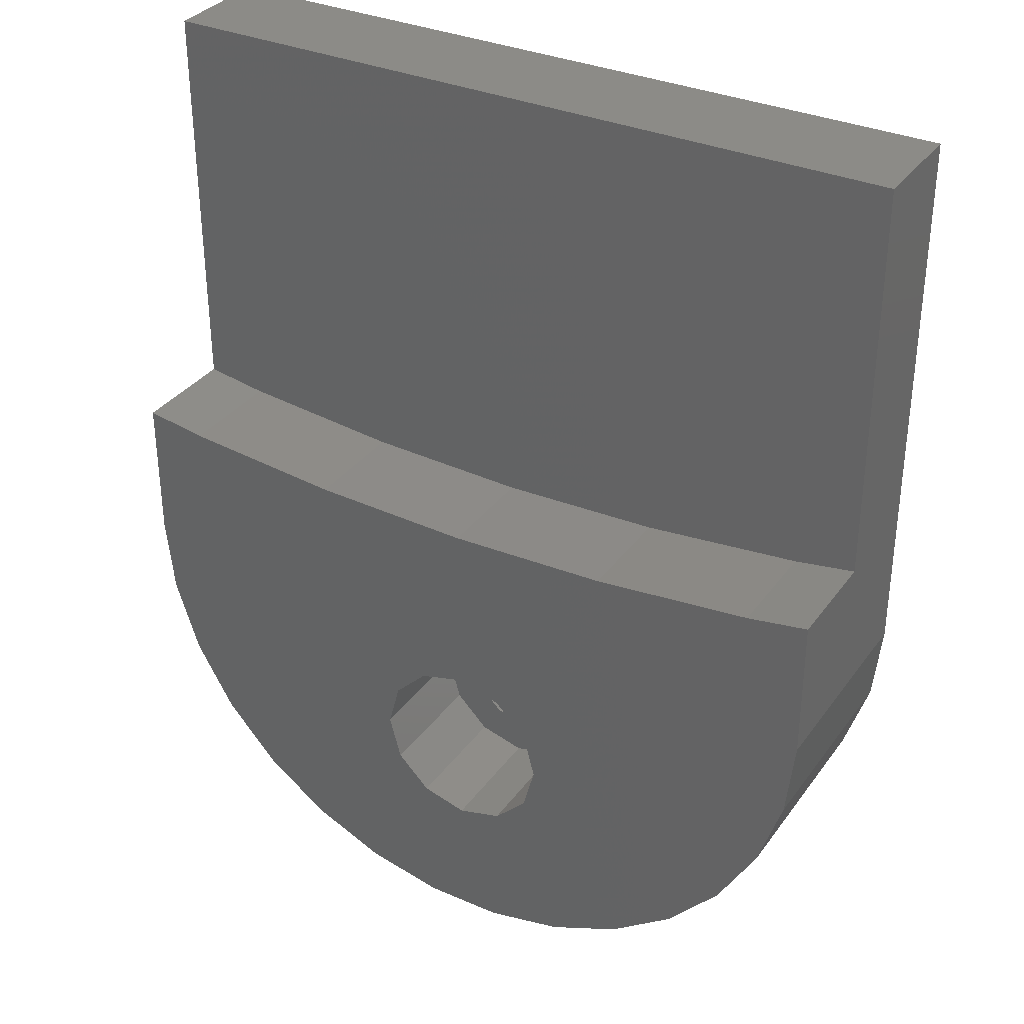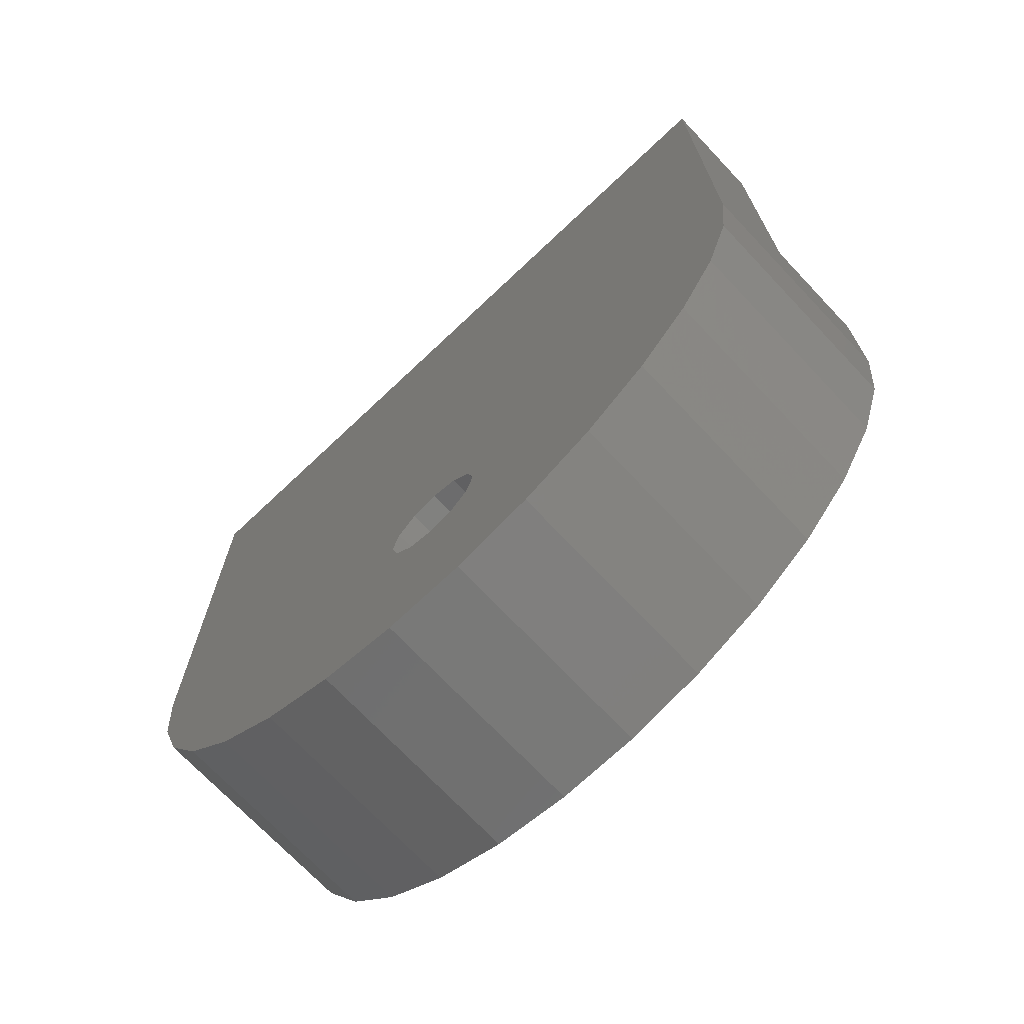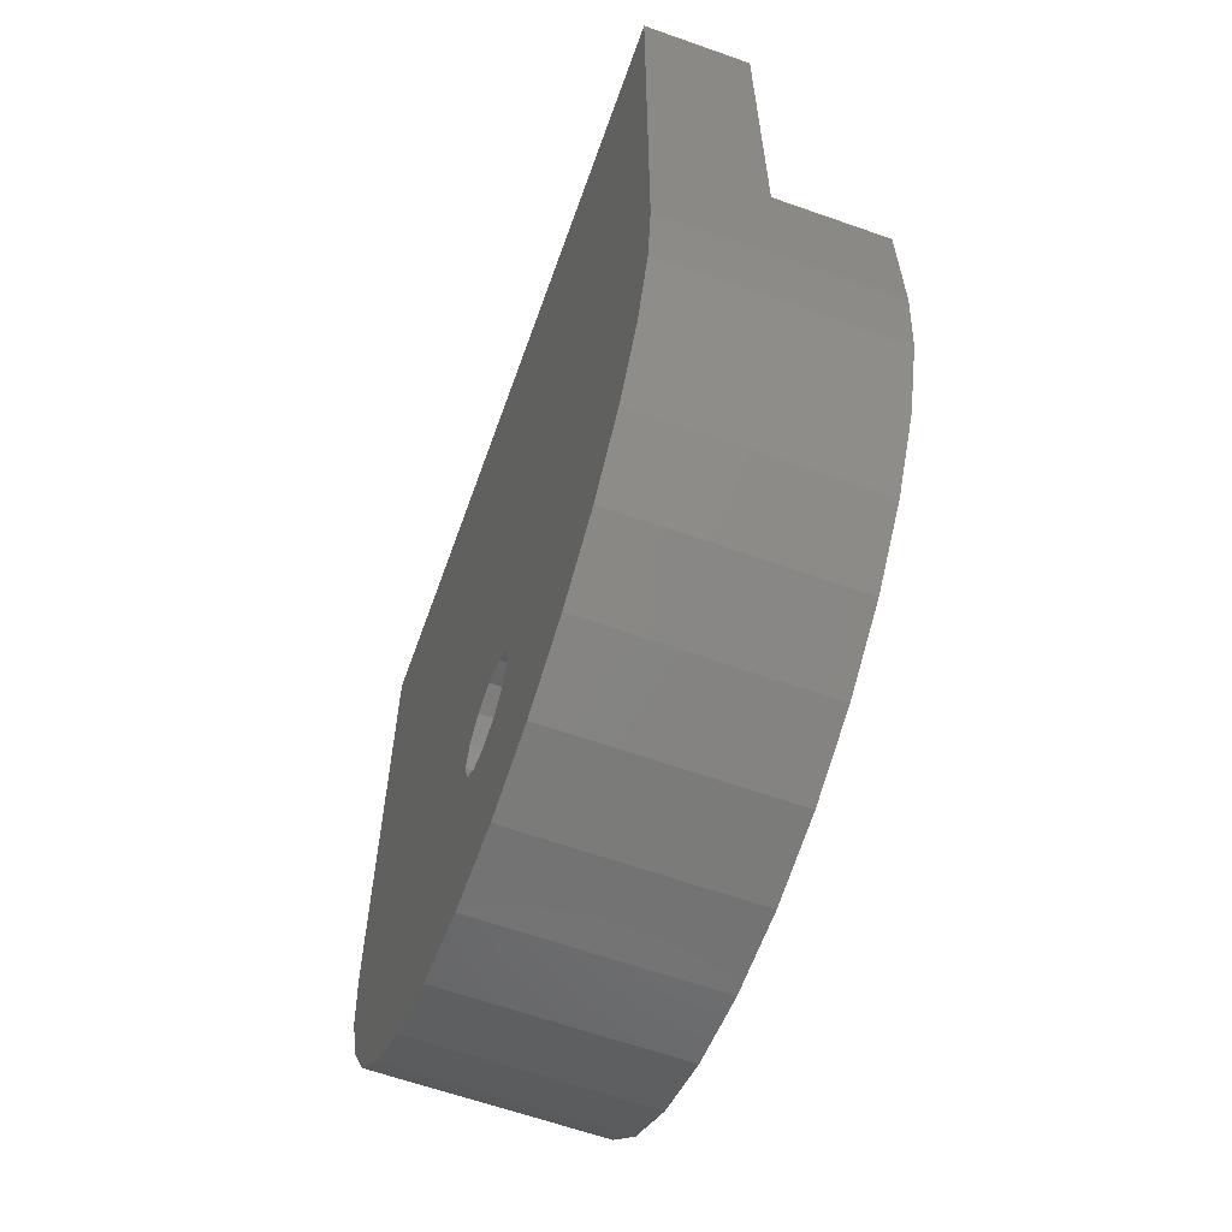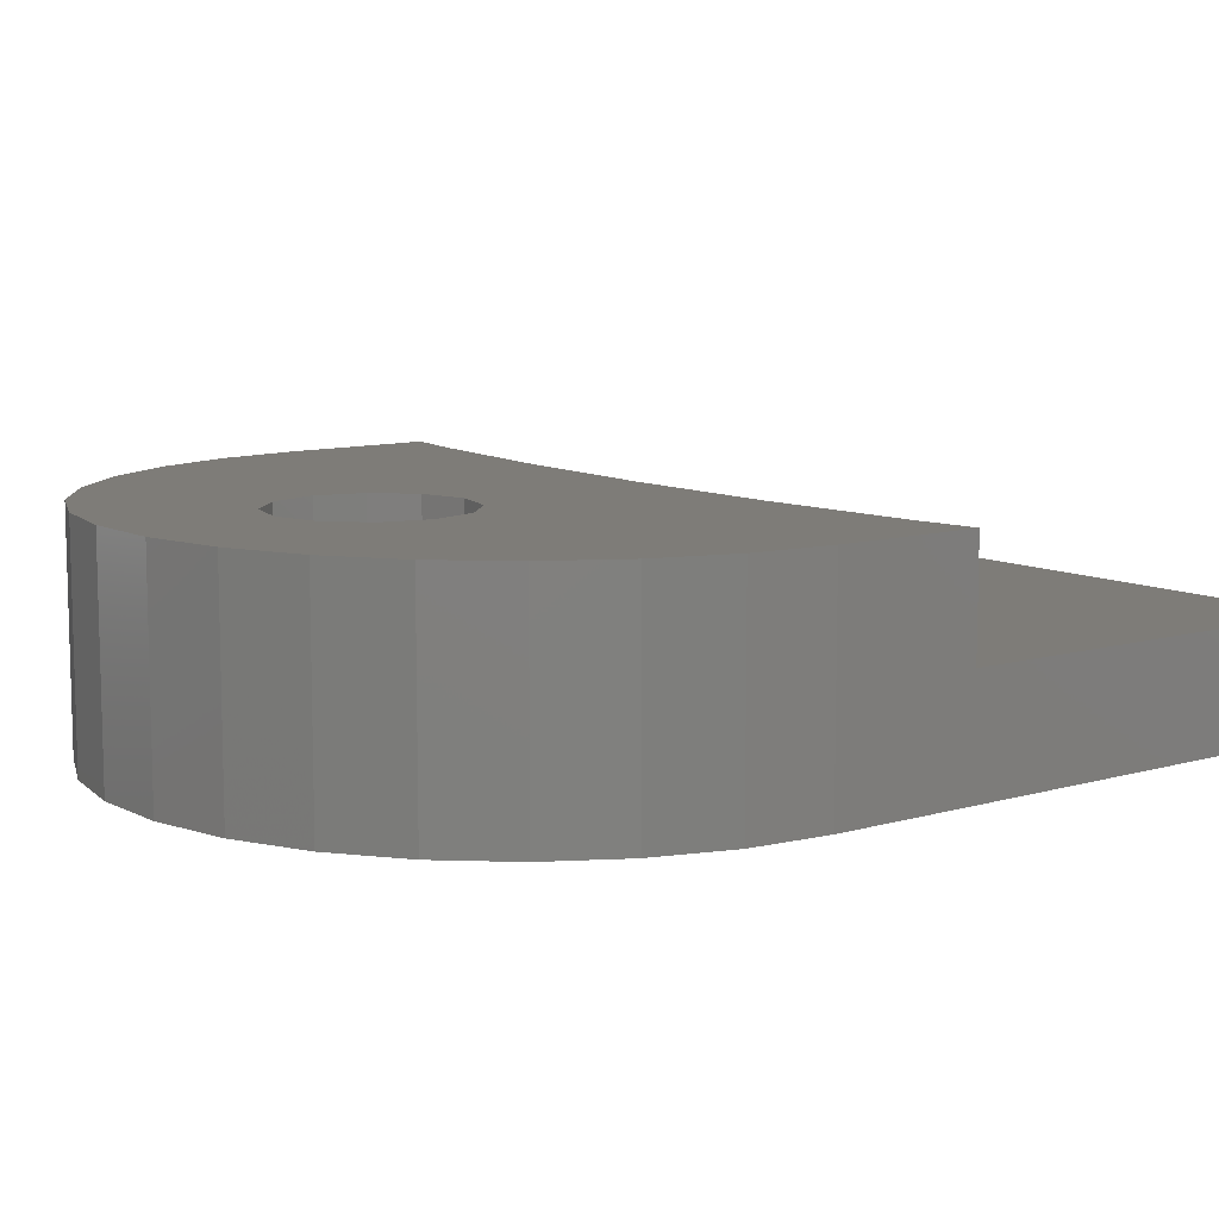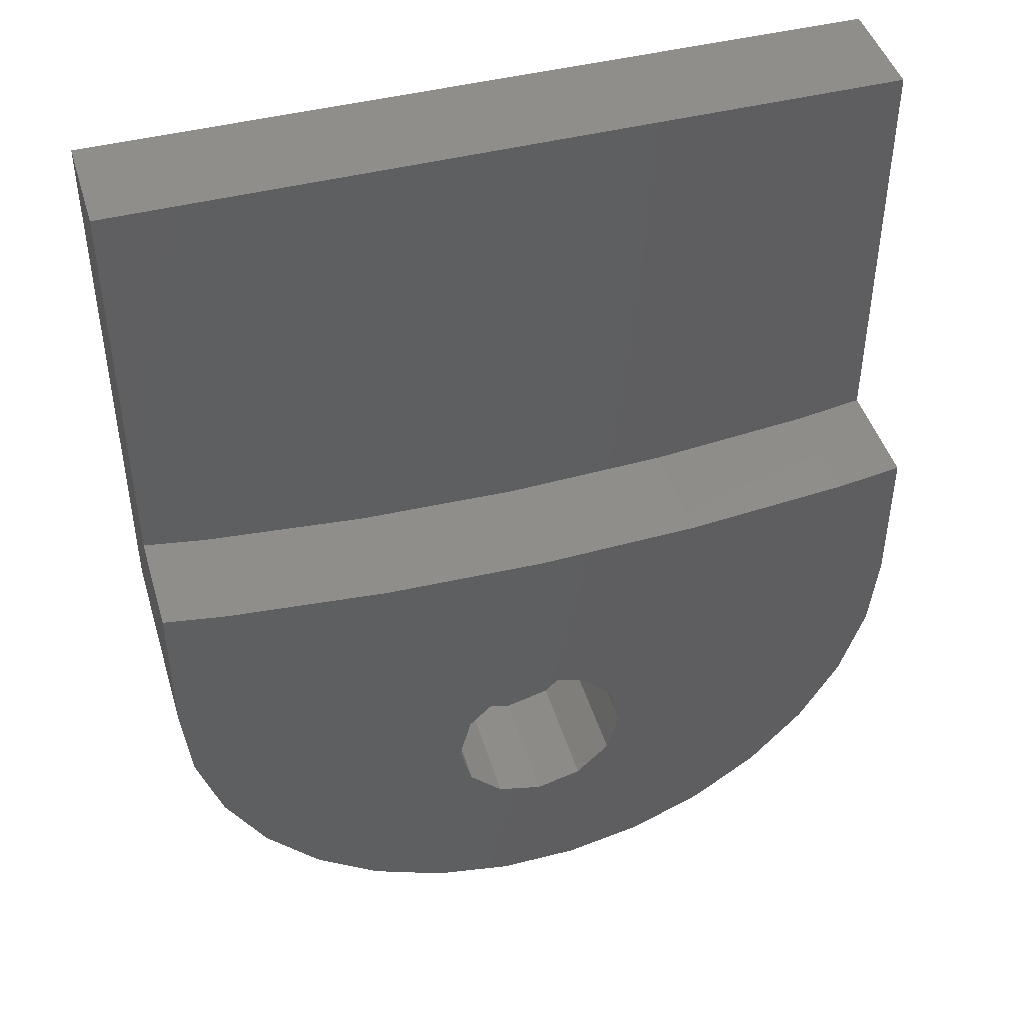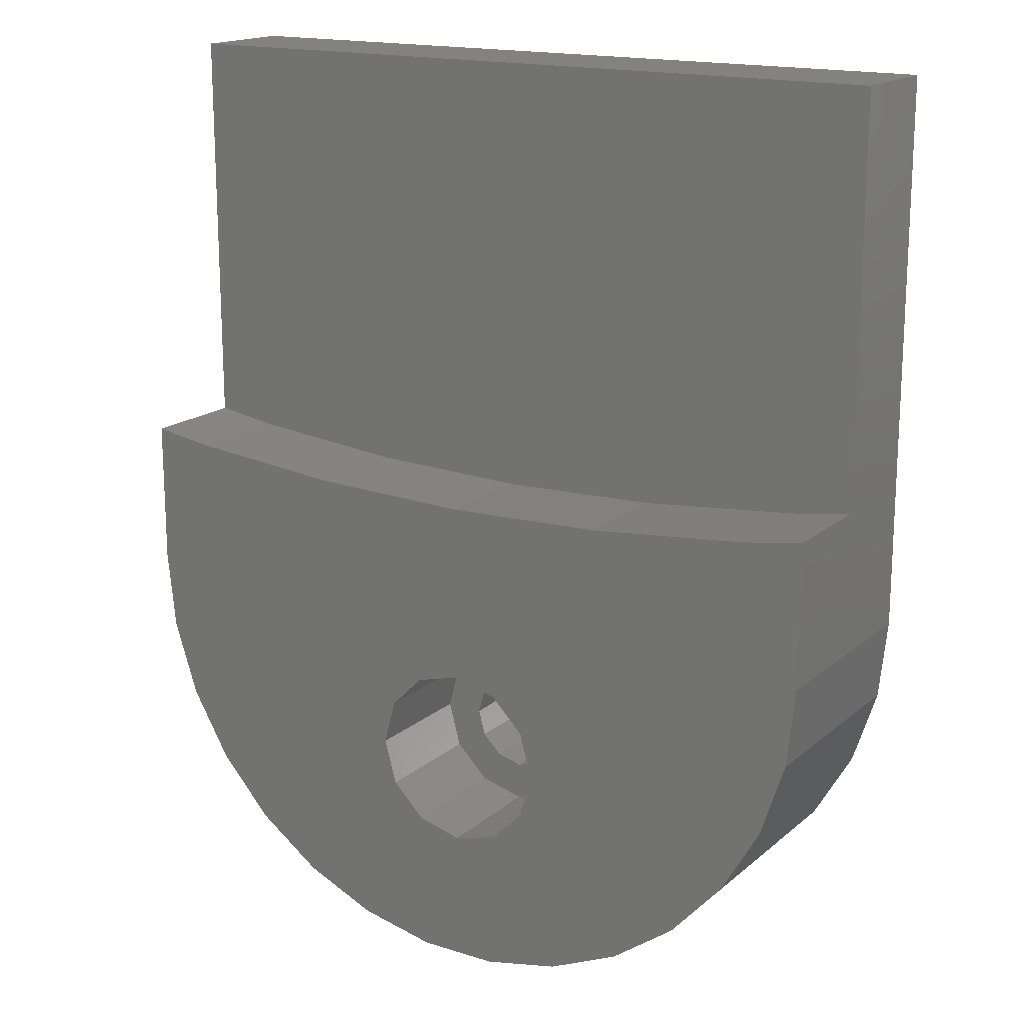
<metadata>
{"format":"stl","ext":"stl","renderer":"f3d","projection":"perspective","resolution":1024,"background":"white","views":[{"elev":33.7,"azim":30.5,"up":"+Y"},{"elev":-71.6,"azim":-136.6,"up":"+Y"},{"elev":-62.8,"azim":-109.7,"up":"+Y"},{"elev":9.7,"azim":52.5,"up":"+Z"},{"elev":44.9,"azim":-16.4,"up":"+Y"},{"elev":17.0,"azim":32.2,"up":"+Y"}]}
</metadata>
<code>
# stl→obj: 98 verts, 196 faces
v -12.7 23.4 1.8
v -12.7 23.4 -1.8
v -12.7 9.994 1.8
v -12.7 5.2 -1.8
v -12.7 5.2 5.4
v -12.7 9.994 5.4
v -12.42 2.56 -1.8
v -12.42 2.56 5.4
v 12.7 23.4 -1.8
v 12.7 5.2 -1.8
v 12.42 2.56 -1.8
v 0.8625 1.494 -1.8
v 11.6 0.03445 -1.8
v 1.725 0 -1.8
v 10.27 -2.265 -1.8
v 1.494 -0.8625 -1.8
v 8.498 -4.238 -1.8
v -0.8625 -1.494 -1.8
v 6.35 -5.799 -1.8
v 3.925 -6.878 -1.8
v 1.328 -7.43 -1.8
v -1.328 -7.43 -1.8
v -3.925 -6.878 -1.8
v -6.35 -5.799 -1.8
v -8.498 -4.238 -1.8
v -10.27 -2.265 -1.8
v -11.6 0.03445 -1.8
v -1.494 -0.8625 -1.8
v -1.725 0 -1.8
v 0 -1.725 -1.8
v 0.8625 -1.494 -1.8
v 1.494 0.8625 -1.8
v 0 1.725 -1.8
v -0.8625 1.494 -1.8
v -1.494 0.8625 -1.8
v 12.7 23.4 1.8
v -10.65 9.67 1.8
v -5.337 9.168 1.8
v 0 9 1.8
v 10.65 9.67 1.8
v 5.337 9.168 1.8
v 12.7 9.994 1.8
v -10.65 9.67 5.4
v -10.27 -2.265 5.4
v -11.6 0.03445 5.4
v -8.498 -4.238 5.4
v -6.35 -5.799 5.4
v -3.925 -6.878 5.4
v -1.328 -7.43 5.4
v 1.328 -7.43 5.4
v -2.598 -1.5 5.4
v 2.598 -1.5 5.4
v 1.5 -2.598 5.4
v 6.35 -5.799 5.4
v 2.598 1.5 5.4
v 3 0 5.4
v 10.27 -2.265 5.4
v 12.42 2.56 5.4
v 11.6 0.03445 5.4
v 12.7 5.2 5.4
v 12.7 9.994 5.4
v 10.65 9.67 5.4
v 5.337 9.168 5.4
v 0 9 5.4
v -5.337 9.168 5.4
v -1.5 -2.598 5.4
v -3 0 5.4
v 0 -3 5.4
v 3.925 -6.878 5.4
v 0 3 5.4
v -1.5 2.598 5.4
v 1.5 2.598 5.4
v 8.498 -4.238 5.4
v -2.598 1.5 5.4
v -1.725 0 1.3
v -1.494 -0.8625 1.3
v -1.494 0.8625 1.3
v -0.8625 1.494 1.3
v 0 1.725 1.3
v 0.8625 1.494 1.3
v 1.494 0.8625 1.3
v 1.725 0 1.3
v 1.494 -0.8625 1.3
v 0.8625 -1.494 1.3
v 0 -1.725 1.3
v -0.8625 -1.494 1.3
v -1.5 -2.598 1.3
v -2.598 -1.5 1.3
v -3 0 1.3
v 0 -3 1.3
v 1.5 -2.598 1.3
v 2.598 -1.5 1.3
v 3 0 1.3
v 2.598 1.5 1.3
v 1.5 2.598 1.3
v 0 3 1.3
v -1.5 2.598 1.3
v -2.598 1.5 1.3
f 1 2 3
f 4 5 3
f 4 3 2
f 3 5 6
f 4 7 5
f 5 7 8
f 4 2 7
f 7 2 9
f 7 9 10
f 7 10 11
f 12 11 13
f 14 13 15
f 16 15 17
f 18 17 19
f 7 19 20
f 7 20 21
f 7 21 22
f 7 22 23
f 7 23 24
f 7 24 25
f 7 25 26
f 7 26 27
f 18 7 28
f 7 29 28
f 30 17 18
f 7 18 19
f 31 17 30
f 16 17 31
f 14 15 16
f 32 13 14
f 33 11 12
f 34 7 33
f 7 11 33
f 35 7 34
f 29 7 35
f 12 13 32
f 2 1 9
f 9 1 36
f 37 38 39
f 40 37 41
f 41 37 39
f 42 37 40
f 36 37 42
f 1 37 36
f 3 37 1
f 43 37 6
f 6 37 3
f 6 5 8
f 44 6 45
f 45 6 8
f 46 6 44
f 47 6 46
f 48 6 47
f 49 6 48
f 50 6 49
f 51 6 50
f 52 53 54
f 55 56 57
f 58 6 59
f 60 6 58
f 43 6 60
f 61 62 60
f 62 63 60
f 63 64 60
f 64 65 60
f 65 43 60
f 66 51 50
f 67 6 51
f 53 68 69
f 70 6 71
f 72 55 57
f 59 72 57
f 59 6 72
f 56 52 73
f 57 56 73
f 73 52 54
f 70 72 6
f 54 53 69
f 69 66 50
f 68 66 69
f 67 74 6
f 74 71 6
f 7 27 8
f 8 27 45
f 27 26 45
f 45 26 44
f 26 25 44
f 44 25 46
f 46 25 24
f 47 46 24
f 47 24 23
f 48 47 23
f 48 23 22
f 49 48 22
f 49 22 21
f 50 49 21
f 50 21 20
f 69 50 20
f 69 20 19
f 54 69 19
f 54 19 17
f 73 54 17
f 73 17 15
f 57 73 15
f 57 15 13
f 59 57 13
f 59 13 11
f 58 59 11
f 58 11 10
f 60 58 10
f 42 10 9
f 42 61 60
f 60 10 42
f 36 42 9
f 75 76 28
f 29 75 28
f 35 77 75
f 29 35 75
f 34 78 77
f 35 34 77
f 33 79 78
f 34 33 78
f 12 80 79
f 33 12 79
f 32 81 80
f 12 32 80
f 82 81 14
f 14 81 32
f 82 14 83
f 83 14 16
f 83 16 84
f 84 16 31
f 84 31 85
f 85 31 30
f 85 30 86
f 86 30 18
f 86 18 76
f 76 18 28
f 65 38 43
f 43 38 37
f 61 42 62
f 62 42 40
f 62 40 63
f 63 40 41
f 63 41 64
f 64 41 39
f 64 39 65
f 65 39 38
f 66 87 51
f 51 87 88
f 67 51 88
f 89 67 88
f 68 90 66
f 66 90 87
f 53 91 68
f 68 91 90
f 52 92 53
f 53 92 91
f 56 93 52
f 52 93 92
f 56 55 93
f 93 55 94
f 94 55 72
f 95 94 72
f 95 72 70
f 96 95 70
f 96 70 71
f 97 96 71
f 97 71 74
f 98 97 74
f 98 74 67
f 89 98 67
f 88 87 90
f 85 88 91
f 91 88 90
f 85 86 88
f 84 85 92
f 82 83 93
f 79 80 95
f 98 88 97
f 89 88 98
f 77 78 96
f 97 77 96
f 97 88 77
f 96 78 95
f 78 79 95
f 95 80 94
f 75 77 88
f 94 81 93
f 81 82 93
f 93 83 92
f 83 84 92
f 92 85 91
f 80 81 94
f 76 75 88
f 86 76 88

</code>
